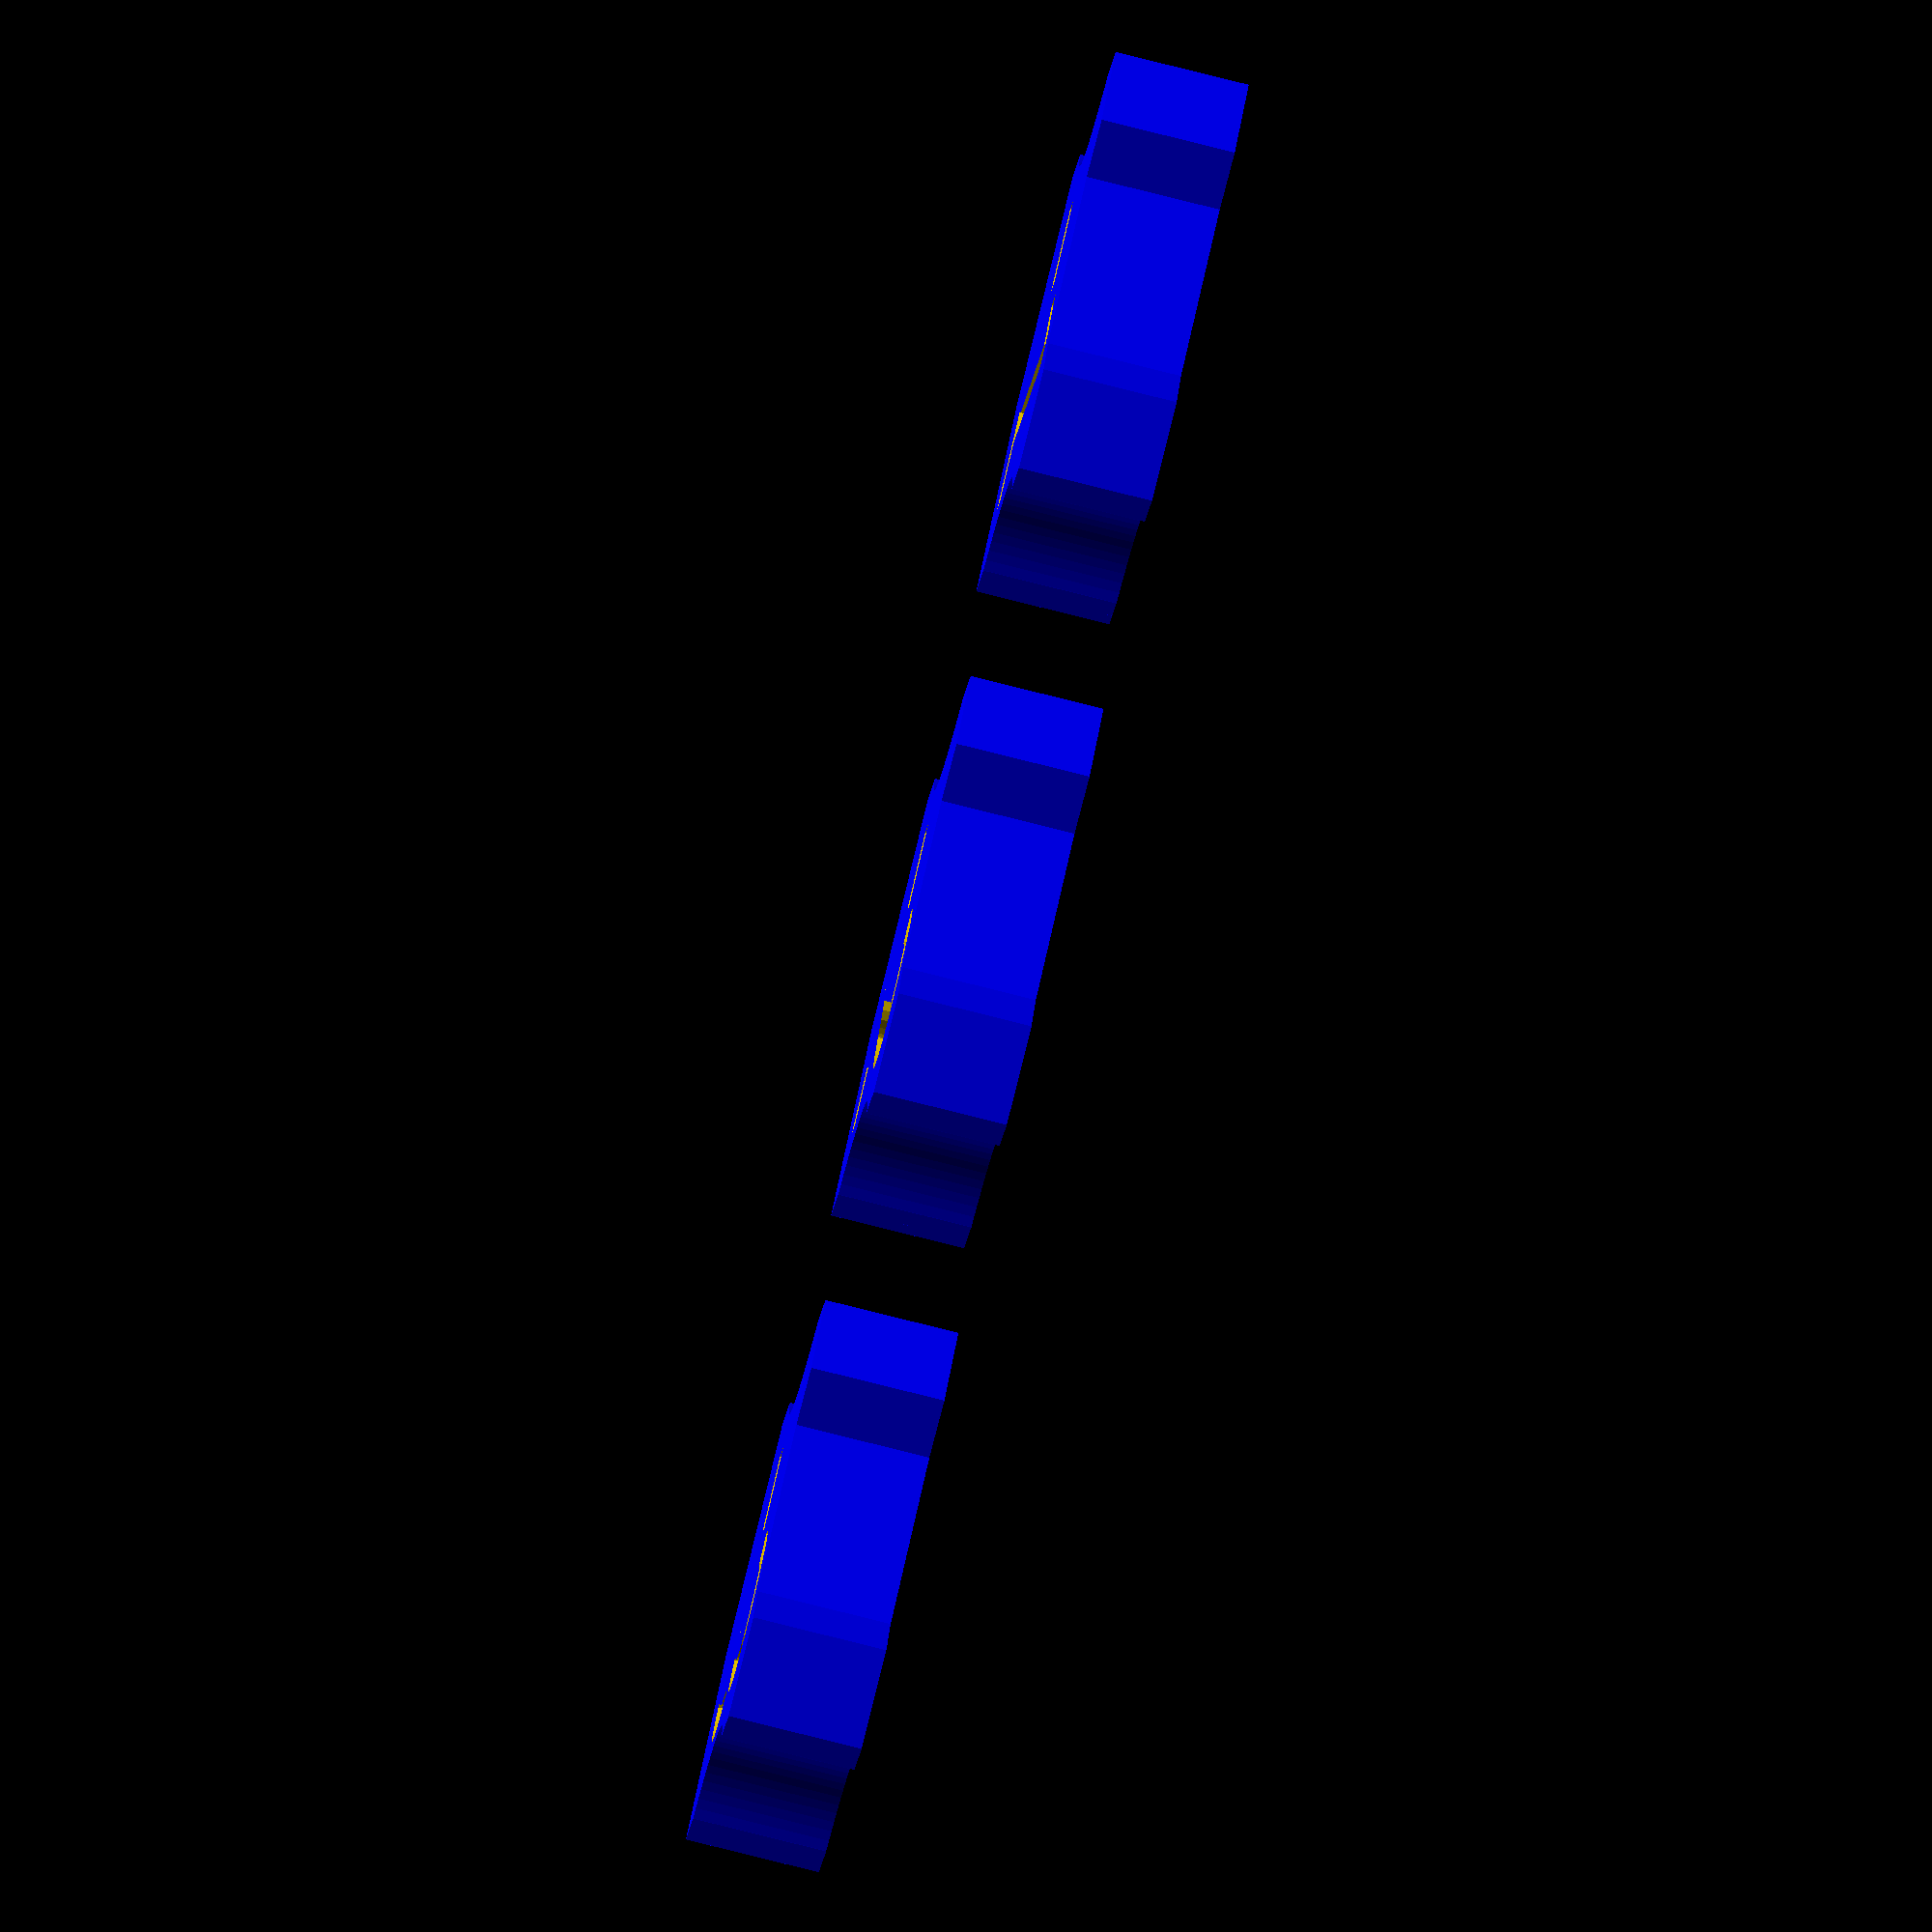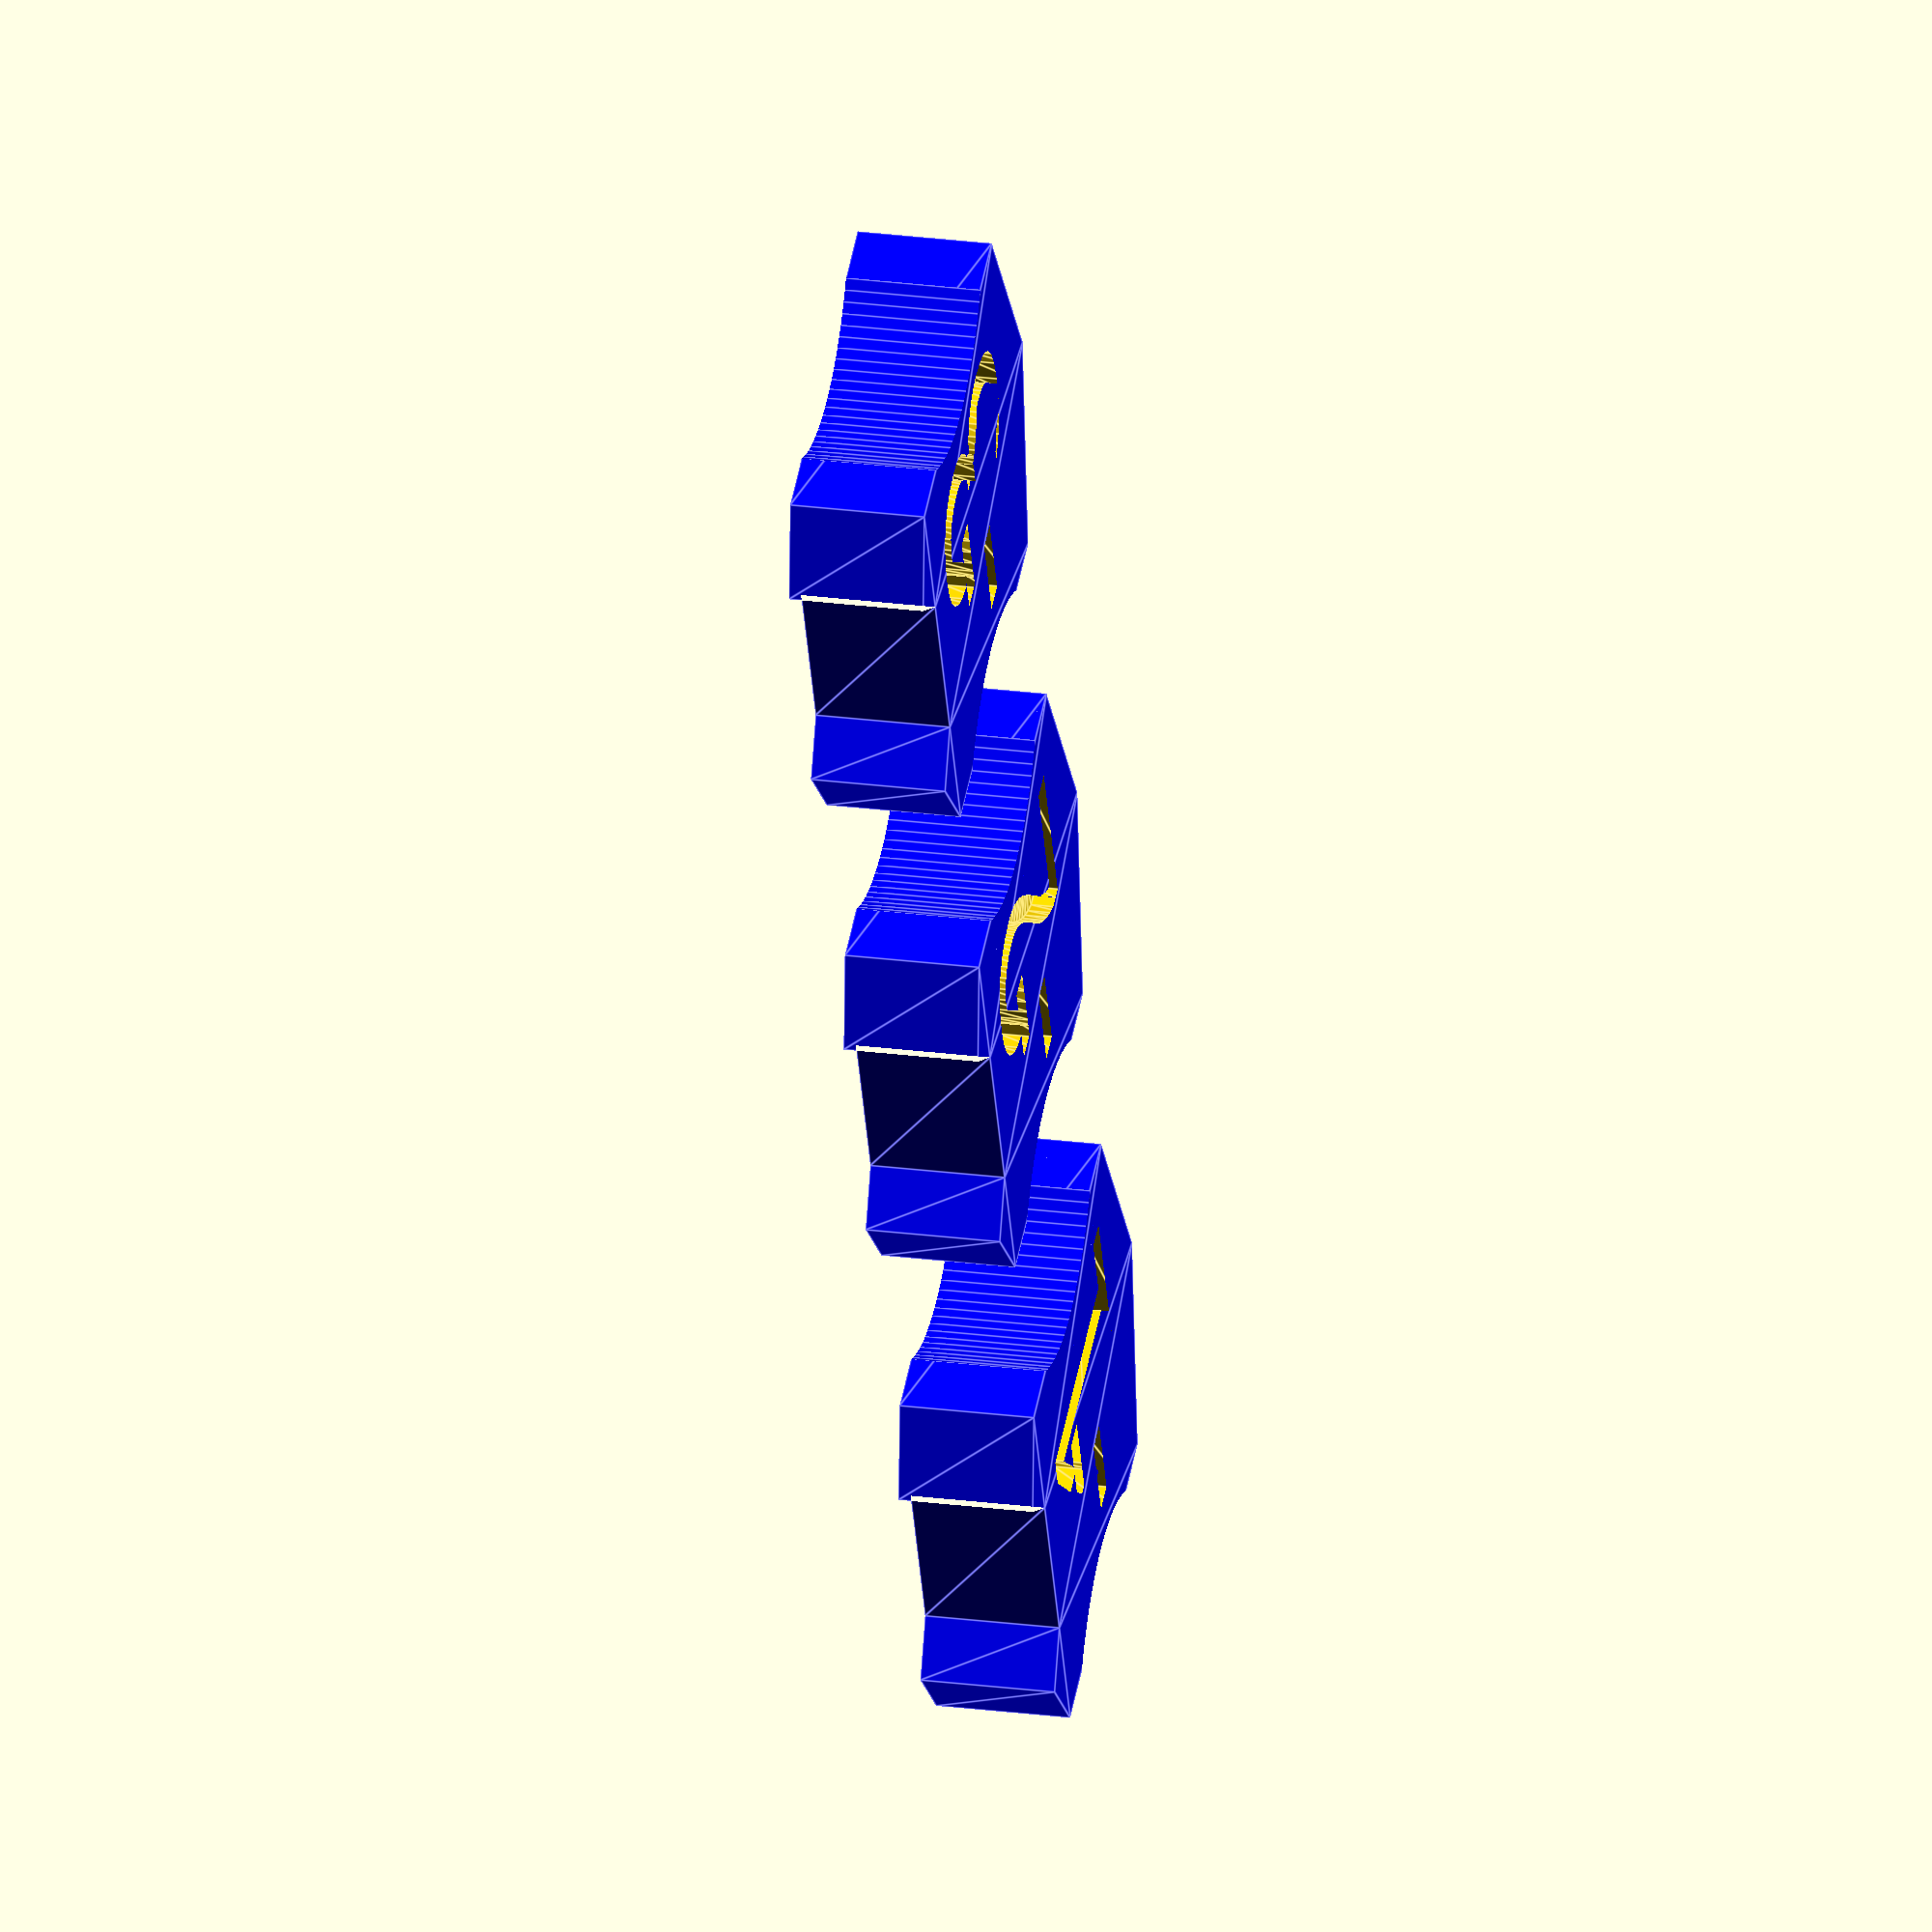
<openscad>


willpower("-1");
translate([15,0,0])
willpower("-2");
translate([30,0,0])
willpower("-3");


module willpower(text) {
    difference() {
        color("blue")
        difference() {
            linear_extrude(3)
            polygon([[0,0],[0,8],[2,9],[3,8],[5,8],[7,8],[8,9],[10,8],[10,0],[5,-1.5]]);
            translate([-3,4,-0.1])
            cylinder(d=8,h=4, $fn=96);
            translate([13,4,-0.1])
            cylinder(d=8,h=4, $fn=96);
        }
        translate([1.5,1,2.5])
        color("gold")
        linear_extrude(1)
        text(text, size=6);
    }
}
</openscad>
<views>
elev=81.7 azim=151.1 roll=76.0 proj=o view=solid
elev=154.2 azim=66.6 roll=258.4 proj=o view=edges
</views>
